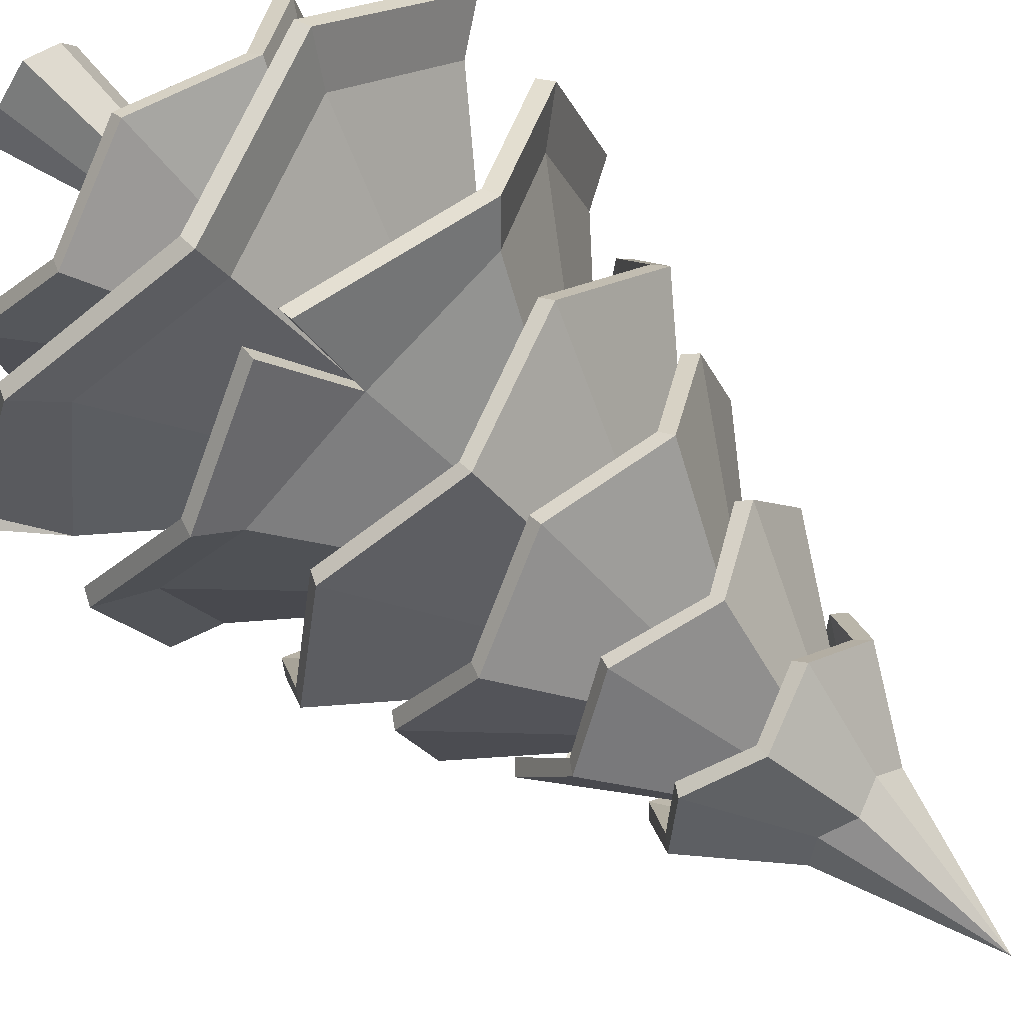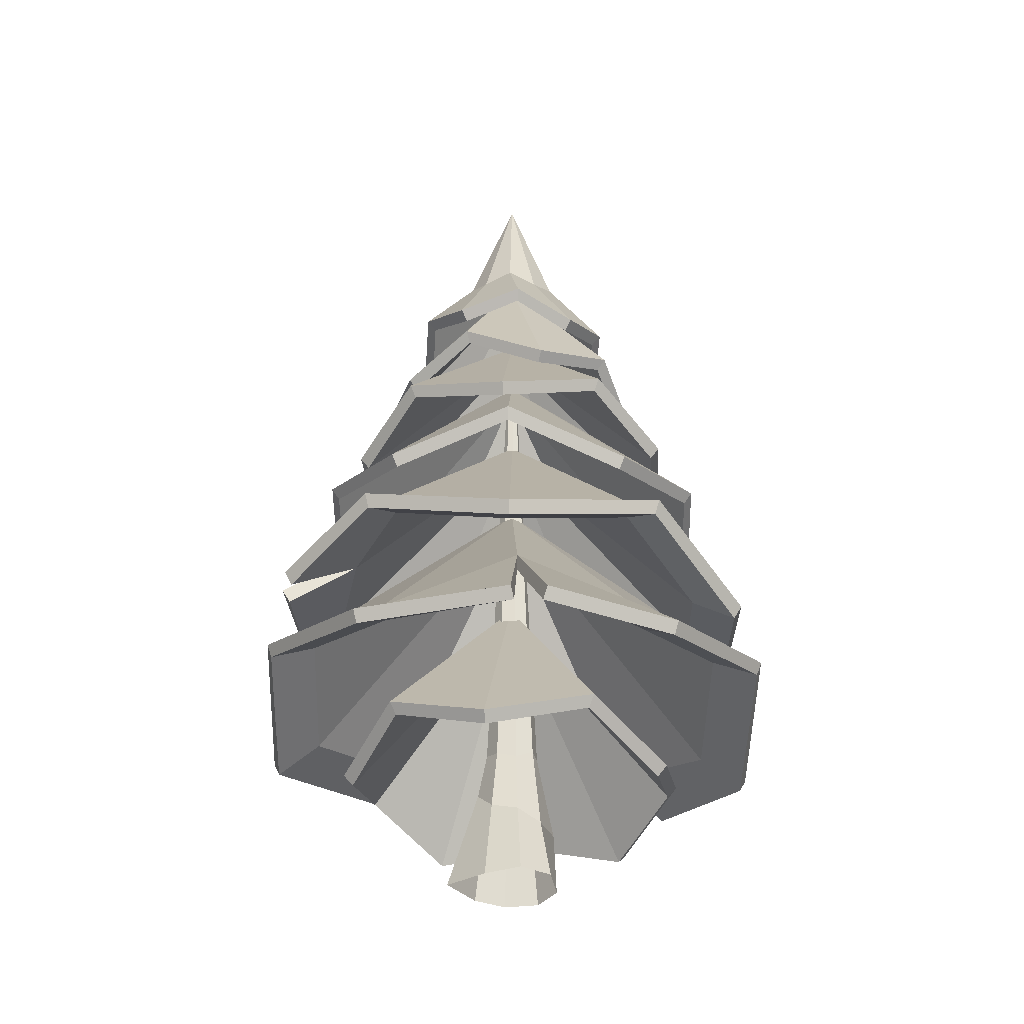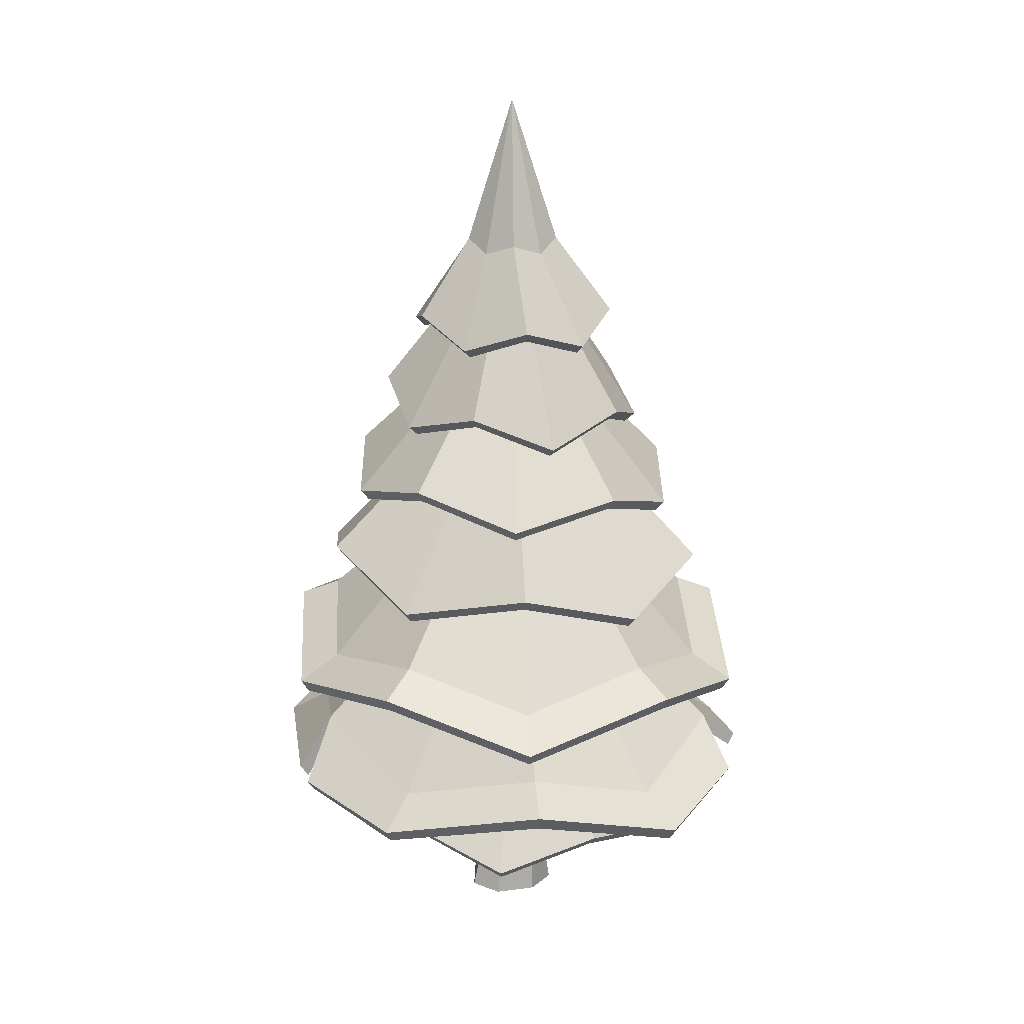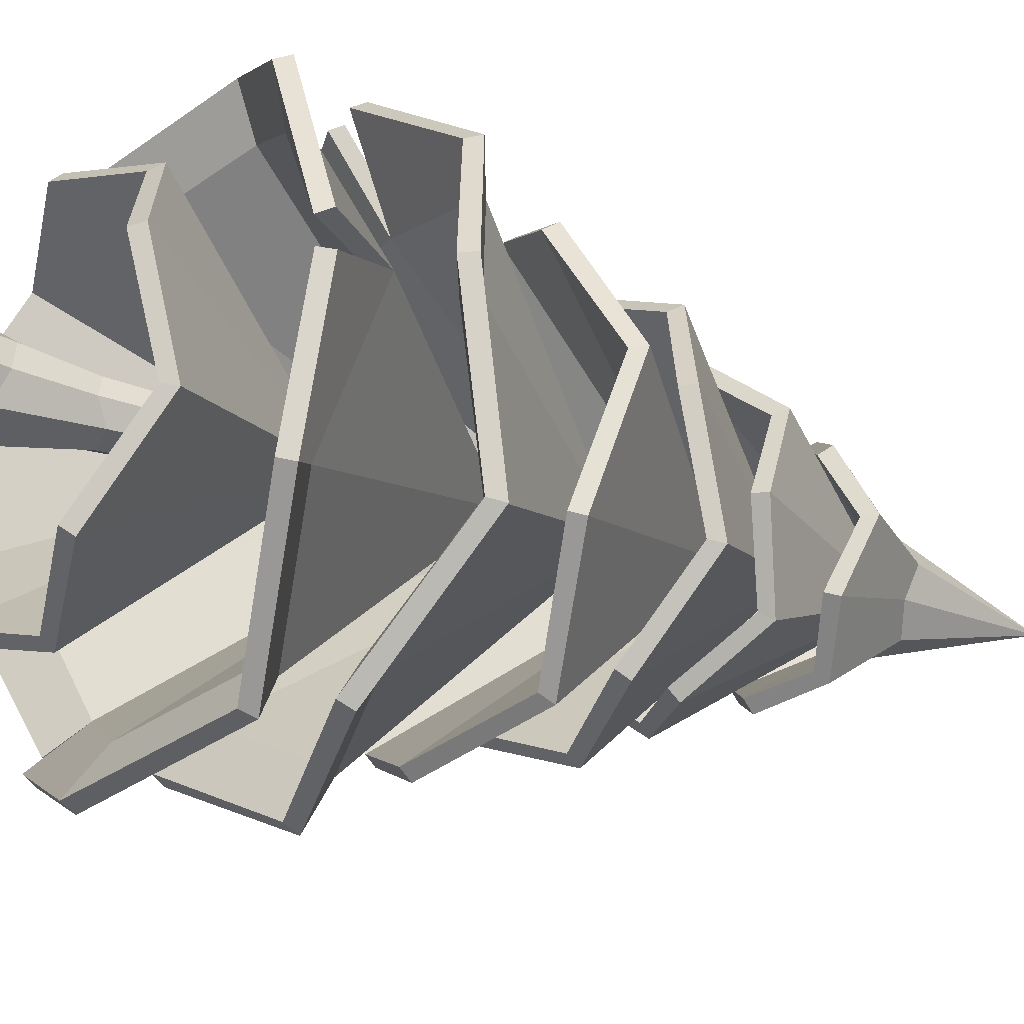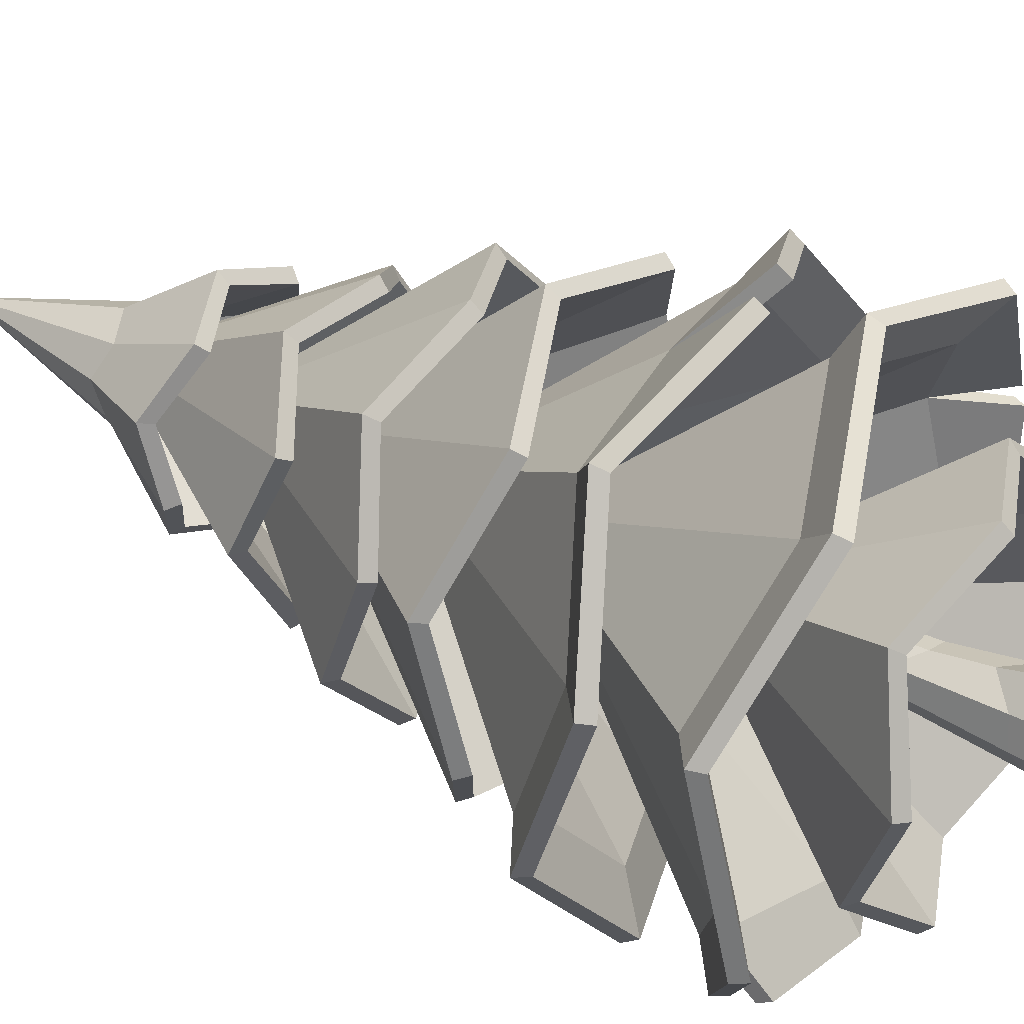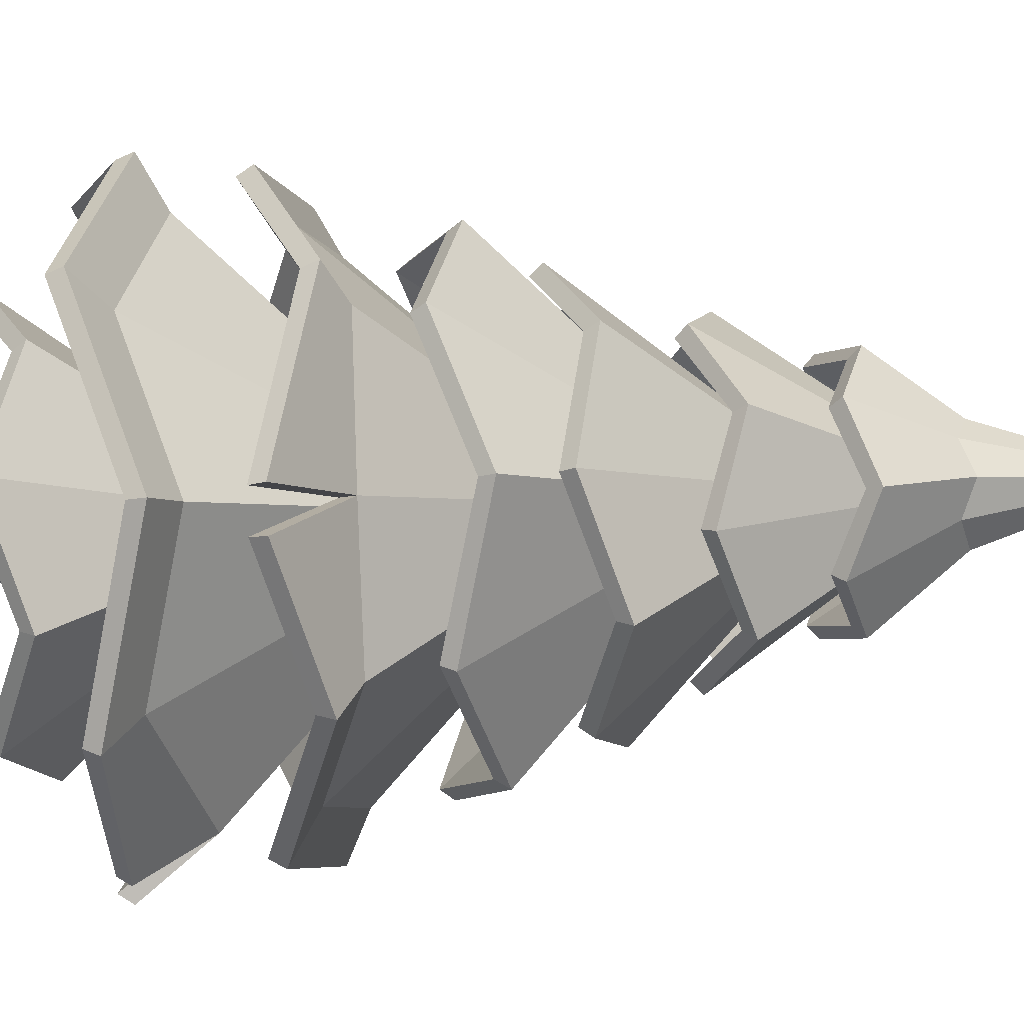
<metadata>
{"format":"obj","ext":"obj","renderer":"f3d","projection":"perspective","resolution":1024,"background":"white","views":[{"elev":79.7,"azim":132.1,"up":"+Z"},{"elev":-35.5,"azim":80.6,"up":"+Y"},{"elev":20.3,"azim":147.7,"up":"+Y"},{"elev":-24.4,"azim":60.3,"up":"+Z"},{"elev":47.7,"azim":-61.9,"up":"+Z"},{"elev":75.8,"azim":86.8,"up":"+Z"}]}
</metadata>
<code>
g default
v 0.09588 -38.11 -4.193
v -2.675 -38.11 -3.046
v -3.584 -38.11 -0.2751
v -2.675 -38.11 2.496
v 0.09588 -38.11 5.302
v 2.867 -38.11 2.496
v 4.666 -38.11 -0.2751
v 3.518 -38.11 -3.046
v 0.09588 26.43 -0.2751
v 2.218 -32.63 -2.457
v 0.09588 -32.82 -3.971
v 2.218 -31.29 1.84
v 3.097 -31.83 -0.3033
v -2.026 -31.29 1.84
v 0.09588 -29.5 2.731
v -2.026 -32.63 -2.457
v -2.905 -31.83 -0.3033
v 1.675 -25.47 -1.89
v 1.675 -25.89 1.301
v -1.483 -23.76 1.301
v -1.483 -25.47 -1.89
v 0.09588 -25.47 -2.554
v 2.329 -26.37 -0.2908
v 0.09588 -25.47 1.963
v -2.138 -25.47 -0.2908
v 0.1398 -28.08 -14.41
v -8.098 -30.76 -11.58
v -13.28 -27.68 -4.691
v -13.21 -29.97 4.081
v -8.185 -26.79 11.03
v 0.08652 -29.33 13.77
v 8.335 -26.64 11.06
v 13.44 -29.73 4.14
v 13.51 -27.44 -4.632
v 8.401 -30.61 -11.54
v -0.006921 -11.12 -0.1763
v 0.1353 -27.16 -15.2
v -8.584 -29.92 -12.27
v -14.02 -26.76 -4.975
v -14.02 -29.11 4.306
v -8.665 -25.85 11.63
v 0.07875 -28.46 14.59
v 8.799 -25.7 11.67
v 14.23 -28.86 4.368
v 14.24 -26.5 -4.913
v 8.879 -29.76 -12.24
v -0.01566 -9.83 -0.1951
v -13.24 -19.37 -13.33
v -18.21 -22.33 -2.857
v -16.45 -18.73 8.385
v -8.041 -21.25 16.46
v 3.218 -17.64 18.05
v 13.38 -20.51 12.74
v 18.37 -17.52 2.302
v 16.55 -21.2 -8.896
v 8.332 -18.73 -17.06
v -2.926 -22.31 -18.51
v 0.1152 -0.2487 -0.2749
v -13.7 -23.35 -17.21
v -21.95 -24.95 -3.384
v -19.85 -20.65 10.16
v -9.707 -23.64 19.88
v 3.859 -19.34 21.83
v 16.04 -22.74 15.39
v 21.36 -22.48 3.051
v 19.87 -23.58 -10.66
v 10.02 -20.65 -20.51
v -3.535 -24.91 -22.21
v 22.04 -22.7 0.7647
v -15.81 -21.39 -15.18
v -13.72 -18.31 -13.75
v -18.87 -21.29 -2.978
v -16.98 -17.62 8.613
v -8.355 -20.18 17.01
v 3.283 -16.51 18.59
v 13.92 -19.49 13.16
v 19.06 -16.51 2.391
v 17.17 -20.18 -9.201
v 8.547 -17.62 -17.6
v -3.091 -21.29 -19.18
v 0.09588 1.043 -0.2937
v -13.85 -22.31 -17.86
v -22.51 -23.84 -3.495
v -20.26 -19.46 10.33
v -9.981 -22.51 20.34
v 3.896 -18.13 22.22
v 16.57 -21.69 15.75
v 22.01 -21.53 3.447
v 20.45 -22.51 -10.91
v 10.17 -19.46 -20.93
v -3.705 -23.84 -22.81
v 22.71 -21.71 0.5002
v -16.38 -20.28 -15.23
v -2.36 -9.763 -17.64
v -11.99 -12.51 -12.7
v -17.12 -9.129 -3.372
v -15.52 -11.49 7.415
v -8.088 -8.092 15.02
v 2.512 -8.207 14.67
v 12.19 -8.422 12.17
v 17.23 -11.49 2.78
v 15.78 -9.129 -8.02
v 8.263 -12.51 -15.56
v 0.08854 7.935 -0.2976
v -2.894 -11.65 -21.38
v -14.57 -14.89 -15.38
v -20.81 -10.9 -4.064
v -18.85 -13.68 9.016
v -9.841 -9.67 18.24
v 3.074 -12.89 20.55
v 14.76 -10 14.78
v 20.87 -13.68 3.395
v 19.12 -10.9 -9.705
v 9.989 -14.89 -18.85
v 5.967 -12.92 20.61
v -2.454 -8.667 -18.31
v -12.49 -11.48 -13.25
v -17.76 -8.019 -3.527
v -16.17 -10.43 7.692
v -8.417 -6.97 15.57
v 2.626 -7.156 15.39
v 12.66 -7.298 12.59
v 17.93 -10.43 2.875
v 16.34 -8.019 -8.344
v 8.589 -11.48 -16.22
v 0.08576 9.277 -0.326
v -2.98 -10.5 -21.99
v -15.04 -13.81 -15.9
v -21.38 -9.738 -4.216
v -19.47 -12.57 9.273
v -10.15 -8.504 18.75
v 3.128 -11.81 21.25
v 15.19 -8.832 15.17
v 21.53 -12.57 3.481
v 19.62 -9.738 -10.01
v 10.3 -13.81 -19.48
v 6.137 -11.81 21.25
v -11.67 -2.043 -12.76
v -16.57 -4.741 -3.354
v -15.39 -1.419 7.015
v -8.005 -3.734 14.73
v 2.245 -0.4096 16.62
v 11.84 -3.112 12.15
v 16.85 -0.4096 2.834
v 15.57 -3.734 -7.507
v 8.292 -1.419 -15.33
v -1.991 -4.741 -17.11
v 0.1145 15.5 -0.274
v -12.17 -1.065 -13.29
v -17.35 -3.83 -3.522
v -16.06 -0.4274 7.281
v -8.405 -2.798 15.39
v 2.305 0.6046 17.31
v 12.36 -2.16 12.7
v 17.54 0.6046 2.935
v 16.25 -2.798 -7.868
v 8.596 -0.4274 -15.98
v -2.113 -3.83 -17.9
v 0.09588 16.79 -0.2937
v -13.9 5.586 -3.454
v -12.9 3.317 5.37
v -7.236 6.111 12.02
v 1.497 4.164 13.92
v 9.495 6.96 10.45
v 14.06 4.687 2.862
v 13.2 6.96 -5.95
v 7.47 4.164 -12.52
v -1.231 6.111 -14.56
v -9.204 3.317 -10.99
v 0.1214 20.9 -0.288
v -14.62 6.548 -3.619
v -13.65 4.214 5.669
v -7.649 7.087 12.63
v 1.535 5.085 14.7
v 9.943 7.959 11
v 14.82 5.624 3.031
v 13.84 7.959 -6.256
v 7.841 5.085 -13.22
v -1.343 7.087 -15.29
v -9.751 4.214 -11.59
v 0.09588 22.19 -0.2937
v -4.081 13.08 -10.38
v -9.129 10.81 -5.875
v -10.78 13.6 0.5716
v -8.111 11.66 6.824
v -2.443 14.45 10.27
v 4.266 12.18 9.771
v 9.358 14.45 5.376
v 10.93 11.66 -1.065
v 8.394 13.6 -7.37
v 2.671 10.81 -10.76
v 0.1053 28.77 -0.2709
v -4.409 13.91 -11.17
v -9.886 11.57 -6.367
v -11.62 14.45 0.586
v -8.81 12.45 7.37
v -2.667 15.32 11.06
v 4.6 12.98 10.58
v 10.08 15.32 5.779
v 11.81 12.45 -1.173
v 9.001 14.45 -7.957
v 2.859 11.57 -11.65
v 0.09588 30.06 -0.2937
v 2.653 28.05 -2.31
v 1.075 27.18 -3.4
v -1.048 28.24 -3.334
v -2.592 27.48 -2.182
v -3.135 28.54 -0.1506
v -2.575 27.65 1.662
v -0.78 28.53 2.826
v 1.08 27.46 2.869
v 2.8 28.22 1.528
v 3.371 27.17 -0.256
v 0.08998 40.01 -0.2889
v 3.447 20.99 -7.989
v -1.778 19.26 -8.345
v -6.192 21.41 -5.841
v -8.209 19.91 -0.9904
v -7.109 22.06 3.94
v -3.213 20.31 7.384
v 1.887 22.05 7.877
v 6.309 19.9 5.262
v 8.451 21.38 0.5411
v 7.228 19.25 -4.472
v 2.226 28.69 -3.942
v -0.3356 27.85 -4.465
v -2.699 28.89 -3.451
v -4.028 28.17 -1.175
v -3.749 29.2 1.382
v -2.034 28.36 3.354
v 0.5274 29.2 3.878
v 2.891 28.17 2.864
v 4.22 28.89 0.5878
v 3.941 27.85 -1.969
v 0.09588 41.3 -0.2937
v 3.834 21.85 -8.731
v -1.854 20.02 -9.245
v -6.739 22.27 -6.47
v -9.071 20.7 -1.206
v -7.844 22.95 4.277
v -3.642 21.12 8.143
v 2.045 22.95 8.658
v 6.93 20.7 5.883
v 9.262 22.27 0.6188
v 8.036 20.02 -4.864
g tree1:polySurface29
f 22 9 18
f 23 9 19
f 24 9 20
f 25 9 21
f 18 9 23
f 19 9 24
f 20 9 25
f 21 9 22
f 2 16 11 1
f 4 14 17 3
f 6 12 15 5
f 8 10 13 7
f 3 17 16 2
f 5 15 14 4
f 7 13 12 6
f 1 11 10 8
f 16 21 22 11
f 14 20 25 17
f 12 19 24 15
f 10 18 23 13
f 17 25 21 16
f 15 24 20 14
f 13 23 19 12
f 11 22 18 10
f 35 34 36
f 32 31 36
f 29 28 36
f 26 35 36
f 33 32 36
f 30 29 36
f 27 26 36
f 34 33 36
f 31 30 36
f 28 27 36
f 46 47 45
f 43 47 42
f 40 47 39
f 37 47 46
f 44 47 43
f 41 47 40
f 38 47 37
f 45 47 44
f 42 47 41
f 39 47 38
f 26 27 38 37
f 27 28 39 38
f 28 29 40 39
f 29 30 41 40
f 30 31 42 41
f 31 32 43 42
f 32 33 44 43
f 33 34 45 44
f 34 35 46 45
f 35 26 37 46
f 57 56 58
f 54 53 58
f 51 50 58
f 48 57 58
f 55 54 58
f 52 51 58
f 49 48 58
f 56 55 58
f 53 52 58
f 50 49 58
f 53 54 65 64
f 50 51 62 61
f 57 48 59 68
f 54 55 66 69
f 51 52 63 62
f 48 49 60 70
f 55 56 67 66
f 52 53 64 63
f 49 50 61 60
f 56 57 68 67
f 80 81 79
f 77 81 76
f 74 81 73
f 71 81 80
f 78 81 77
f 75 81 74
f 72 81 71
f 79 81 78
f 76 81 75
f 73 81 72
f 76 87 88 77
f 73 84 85 74
f 80 91 82 71
f 77 92 89 78
f 74 85 86 75
f 71 93 83 72
f 78 89 90 79
f 75 86 87 76
f 72 83 84 73
f 79 90 91 80
f 70 60 83 93
f 60 61 84 83
f 61 62 85 84
f 62 63 86 85
f 63 64 87 86
f 64 65 88 87
f 69 66 89 92
f 66 67 90 89
f 67 68 91 90
f 68 59 82 91
f 65 54 77 88
f 59 48 71 82
f 54 69 92 77
f 48 70 93 71
f 103 102 104
f 100 99 104
f 97 96 104
f 94 103 104
f 101 100 104
f 98 97 104
f 95 94 104
f 102 101 104
f 99 98 104
f 96 95 104
f 94 95 106 105
f 101 102 113 112
f 98 99 110 109
f 95 96 107 106
f 102 103 114 113
f 99 100 111 115
f 96 97 108 107
f 103 94 105 114
f 100 101 112 111
f 97 98 109 108
f 125 126 124
f 122 126 121
f 119 126 118
f 116 126 125
f 123 126 122
f 120 126 119
f 117 126 116
f 124 126 123
f 121 126 120
f 118 126 117
f 116 127 128 117
f 123 134 135 124
f 120 131 132 121
f 117 128 129 118
f 124 135 136 125
f 121 137 133 122
f 118 129 130 119
f 125 136 127 116
f 122 133 134 123
f 119 130 131 120
f 105 106 128 127
f 106 107 129 128
f 107 108 130 129
f 108 109 131 130
f 109 110 132 131
f 115 111 133 137
f 111 112 134 133
f 112 113 135 134
f 113 114 136 135
f 114 105 127 136
f 110 99 121 132
f 99 115 137 121
f 147 146 148
f 144 143 148
f 141 140 148
f 138 147 148
f 145 144 148
f 142 141 148
f 139 138 148
f 146 145 148
f 143 142 148
f 140 139 148
f 158 159 157
f 155 159 154
f 152 159 151
f 149 159 158
f 156 159 155
f 153 159 152
f 150 159 149
f 157 159 156
f 154 159 153
f 151 159 150
f 138 139 150 149
f 139 140 151 150
f 140 141 152 151
f 141 142 153 152
f 142 143 154 153
f 143 144 155 154
f 144 145 156 155
f 145 146 157 156
f 146 147 158 157
f 147 138 149 158
f 169 168 170
f 166 165 170
f 163 162 170
f 160 169 170
f 167 166 170
f 164 163 170
f 161 160 170
f 168 167 170
f 165 164 170
f 162 161 170
f 180 181 179
f 177 181 176
f 174 181 173
f 171 181 180
f 178 181 177
f 175 181 174
f 172 181 171
f 179 181 178
f 176 181 175
f 173 181 172
f 160 161 172 171
f 161 162 173 172
f 162 163 174 173
f 163 164 175 174
f 164 165 176 175
f 165 166 177 176
f 166 167 178 177
f 167 168 179 178
f 168 169 180 179
f 169 160 171 180
f 191 190 192
f 188 187 192
f 185 184 192
f 182 191 192
f 189 188 192
f 186 185 192
f 183 182 192
f 190 189 192
f 187 186 192
f 184 183 192
f 202 203 201
f 199 203 198
f 196 203 195
f 193 203 202
f 200 203 199
f 197 203 196
f 194 203 193
f 201 203 200
f 198 203 197
f 195 203 194
f 182 183 194 193
f 183 184 195 194
f 184 185 196 195
f 185 186 197 196
f 186 187 198 197
f 187 188 199 198
f 188 189 200 199
f 189 190 201 200
f 190 191 202 201
f 191 182 193 202
f 213 212 214
f 210 209 214
f 207 206 214
f 204 213 214
f 211 210 214
f 208 207 214
f 205 204 214
f 212 211 214
f 209 208 214
f 206 205 214
f 204 205 216 215
f 211 212 223 222
f 208 209 220 219
f 205 206 217 216
f 212 213 224 223
f 209 210 221 220
f 206 207 218 217
f 213 204 215 224
f 210 211 222 221
f 207 208 219 218
f 234 235 233
f 231 235 230
f 228 235 227
f 225 235 234
f 232 235 231
f 229 235 228
f 226 235 225
f 233 235 232
f 230 235 229
f 227 235 226
f 225 236 237 226
f 232 243 244 233
f 229 240 241 230
f 226 237 238 227
f 233 244 245 234
f 230 241 242 231
f 227 238 239 228
f 234 245 236 225
f 231 242 243 232
f 228 239 240 229
f 215 216 237 236
f 216 217 238 237
f 217 218 239 238
f 218 219 240 239
f 219 220 241 240
f 220 221 242 241
f 221 222 243 242
f 222 223 244 243
f 223 224 245 244
f 224 215 236 245

</code>
